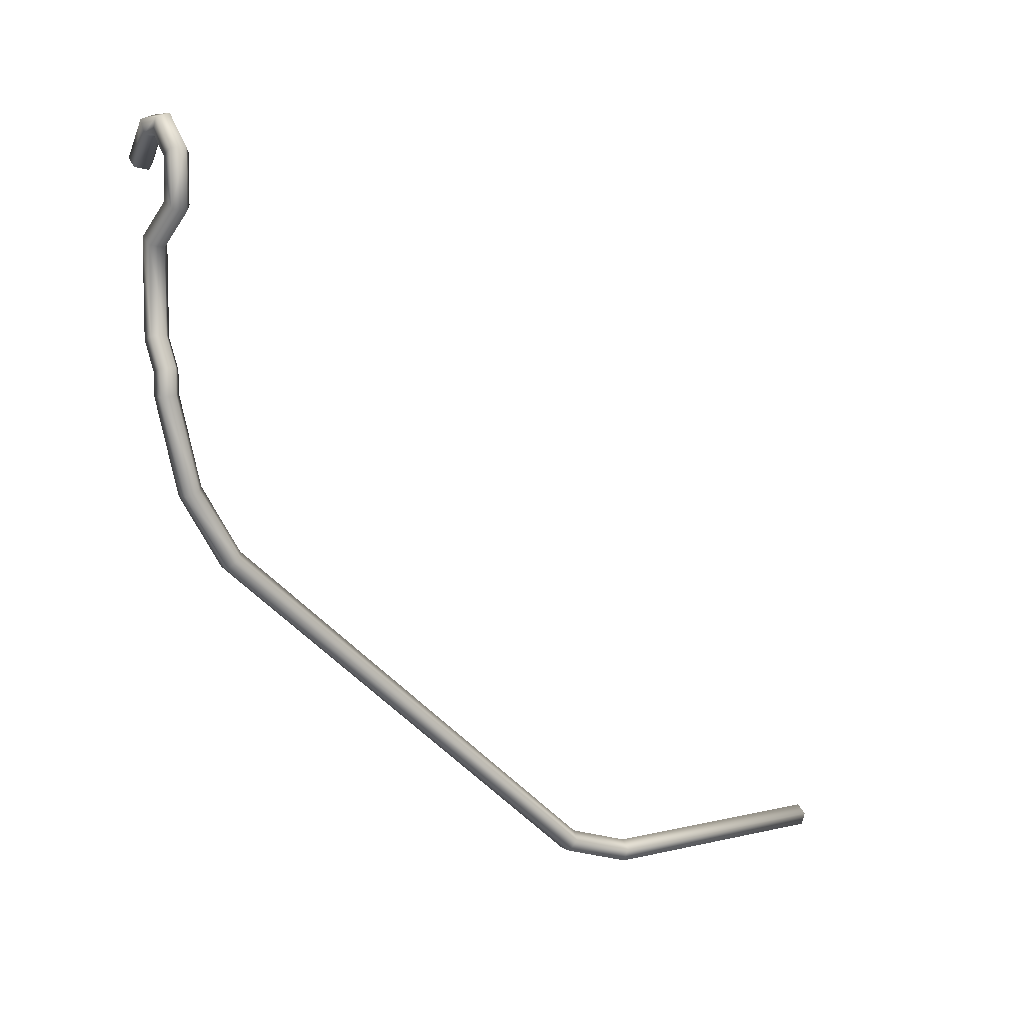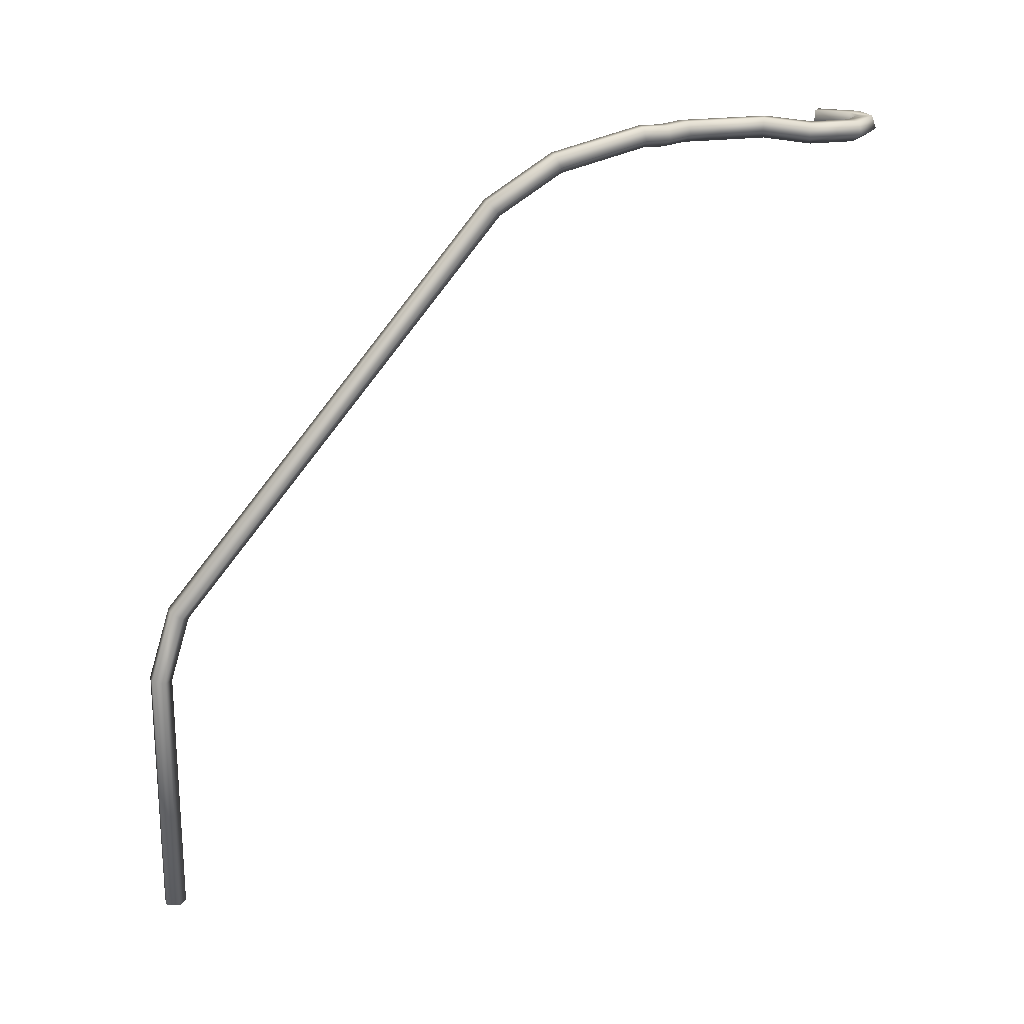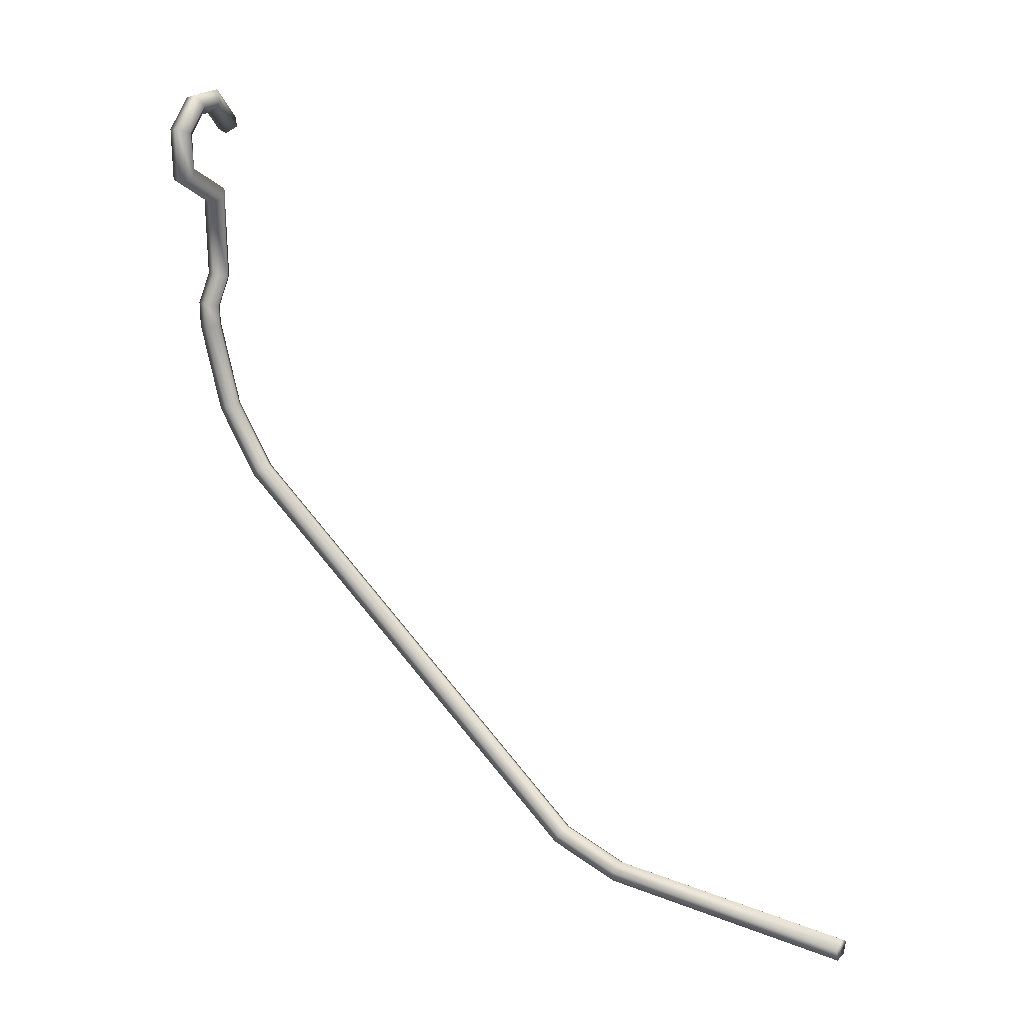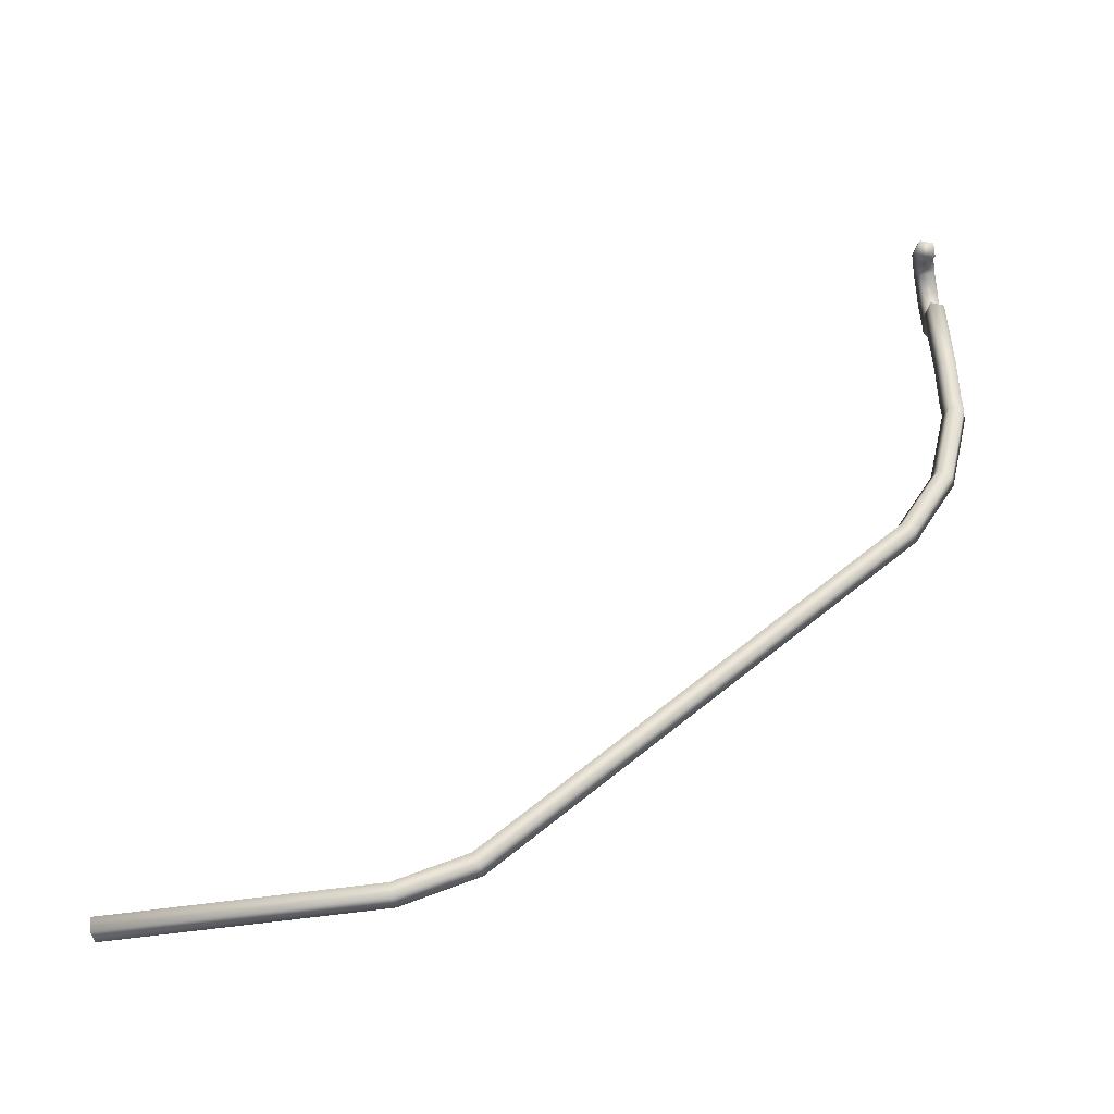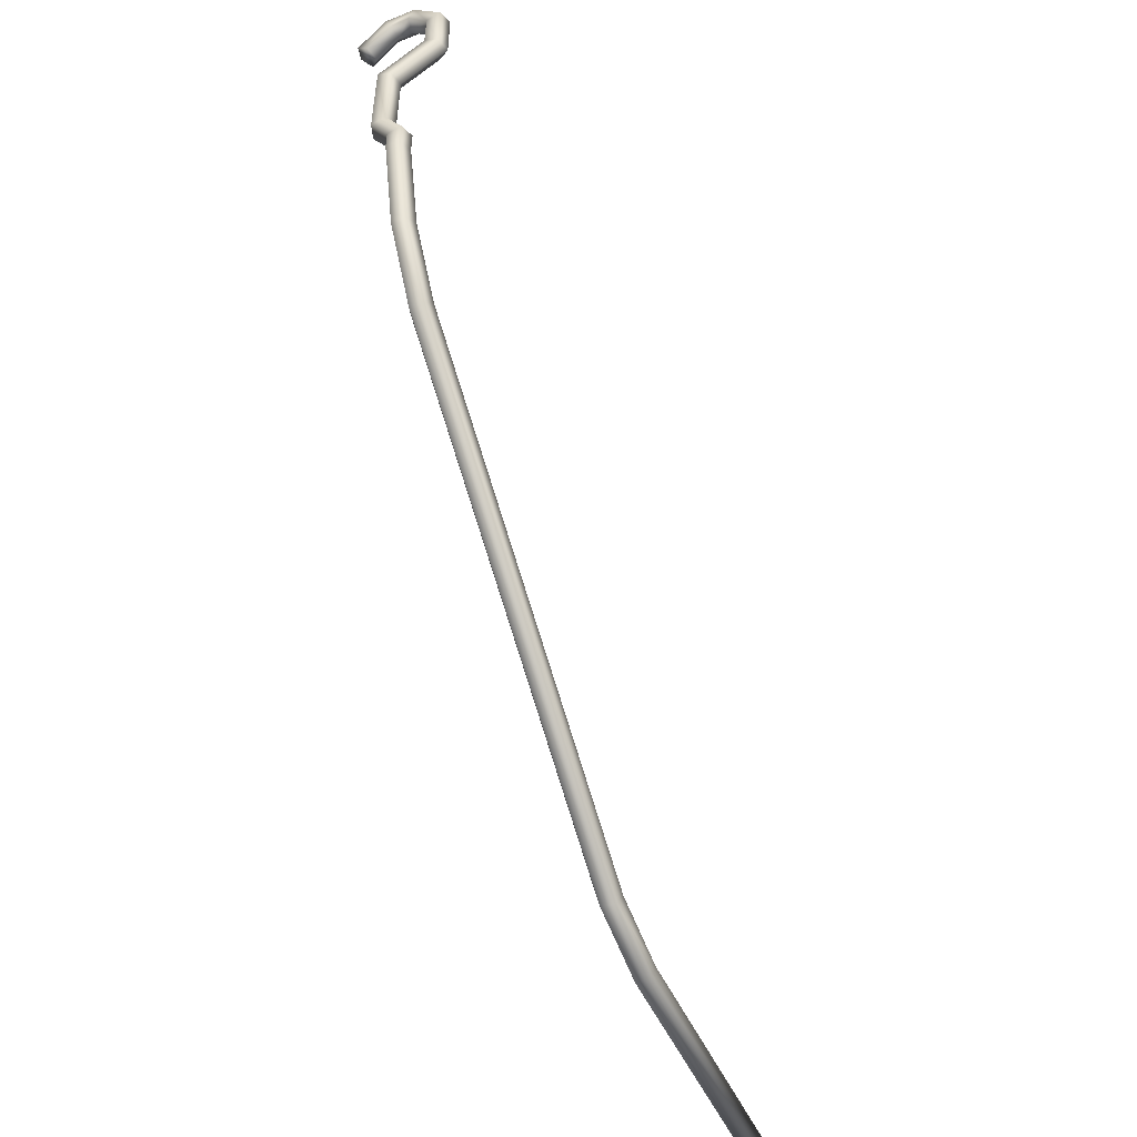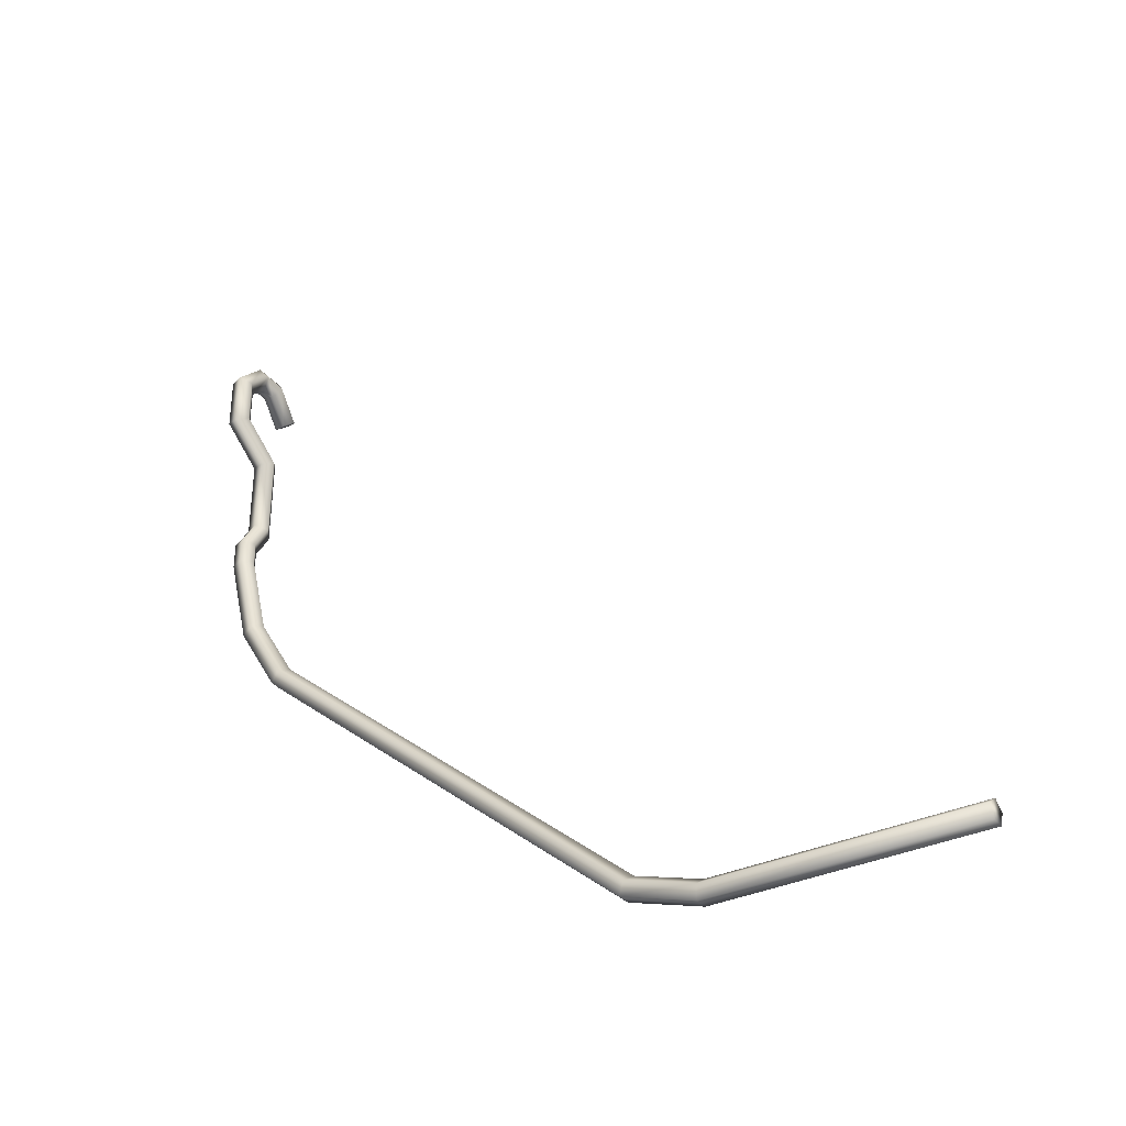
<metadata>
{"format":"obj","ext":"obj","renderer":"f3d","projection":"perspective","resolution":1024,"background":"white","views":[{"elev":6.7,"azim":-125.3,"up":"+Z"},{"elev":20.3,"azim":-106.8,"up":"+Y"},{"elev":23.1,"azim":-56.4,"up":"+Z"},{"elev":-47.2,"azim":100.3,"up":"+Z"},{"elev":-50.3,"azim":-156.5,"up":"+Z"},{"elev":-33.8,"azim":-57.0,"up":"+Z"}]}
</metadata>
<code>
o Component_47_4/Component_47/mesh123/mesh123-geometry#mesh123-geometry
v -0.4007 -0.2951 -0.1024
v -0.4028 -0.2826 -0.09689
v -0.4028 -0.2953 -0.1008
v -0.4007 -0.2818 -0.09829
v -0.405 -0.2951 -0.1024
v -0.4028 -0.3448 -0.1008
v -0.4015 -0.2806 -0.1005
v -0.4028 -0.2071 -0.03339
v -0.405 -0.2818 -0.09829
v -0.405 -0.3448 -0.1024
v -0.4007 -0.3448 -0.1024
v -0.4015 -0.2947 -0.1049
v -0.4015 -0.2039 -0.03609
v -0.4007 -0.2059 -0.03442
v -0.4041 -0.2806 -0.1005
v -0.4041 -0.2947 -0.1049
v -0.4015 -0.3448 -0.1049
v -0.4041 -0.3448 -0.1049
v -0.4028 -0.1995 -0.02115
v -0.405 -0.2059 -0.03442
v -0.4041 -0.2039 -0.03609
v -0.4015 -0.1957 -0.02274
v -0.4007 -0.1981 -0.02175
v -0.405 -0.1981 -0.02176
v -0.4028 -0.1955 -0.004512
v -0.405 -0.1939 -0.004698
v -0.4041 -0.1957 -0.02274
v -0.4015 -0.1914 -0.005
v -0.4007 -0.1939 -0.004698
v -0.4041 -0.1914 -0.005
v -0.4028 -0.1955 -0.000384
v -0.405 -0.1939 0.000224
v -0.4041 -0.1914 -9e-06
v -0.4015 -0.1914 -0.00076
v -0.4007 -0.1939 -0.000992
v -0.3994 -0.1955 0.00519
v -0.4015 -0.1939 0.005798
v -0.4007 -0.1914 0.005565
v -0.3972 -0.1939 0.004582
v -0.3981 -0.1914 0.004814
v -0.3994 -0.1955 0.02206
v -0.4015 -0.1939 0.02092
v -0.4007 -0.1914 0.02136
v -0.3981 -0.1914 0.02276
v -0.3972 -0.1939 0.02319
v -0.4061 -0.1939 0.02922
v -0.4082 -0.1955 0.02809
v -0.4096 -0.1914 0.02739
v -0.4069 -0.1914 0.02879
v -0.4104 -0.1939 0.02695
v -0.4082 -0.1955 0.03705
v -0.4104 -0.1939 0.03794
v -0.4069 -0.1914 0.0365
v -0.4061 -0.1939 0.03616
v -0.4096 -0.1914 0.0376
v -0.4035 -0.1955 0.04174
v -0.4044 -0.1939 0.04389
v -0.4041 -0.1914 0.04307
v -0.4027 -0.1939 0.0396
v -0.403 -0.1914 0.04042
v -0.3999 -0.1939 0.0396
v -0.3989 -0.1955 0.04174
v -0.3982 -0.1914 0.04307
v -0.3995 -0.1914 0.04042
v -0.3978 -0.1939 0.04389
v -0.3958 -0.1939 0.03446
v -0.3941 -0.1955 0.0358
v -0.3925 -0.1939 0.03713
v -0.3952 -0.1914 0.03497
v -0.3931 -0.1914 0.03662
f 1 2 3
f 2 1 4
f 3 2 1
f 4 1 2
f 2 5 3
f 3 5 2
f 6 1 3
f 3 1 6
f 1 7 4
f 4 7 1
f 4 8 2
f 2 8 4
f 5 2 9
f 9 2 5
f 10 3 5
f 5 3 10
f 1 6 11
f 11 6 1
f 3 10 6
f 6 10 3
f 7 1 12
f 12 1 7
f 13 4 7
f 7 4 13
f 8 4 14
f 14 4 8
f 8 9 2
f 2 9 8
f 15 5 9
f 9 5 15
f 16 10 5
f 5 10 16
f 6 17 11
f 11 17 6
f 17 1 11
f 11 1 17
f 18 6 10
f 10 6 18
f 1 17 12
f 12 17 1
f 16 7 12
f 12 7 16
f 4 13 14
f 14 13 4
f 15 13 7
f 7 13 15
f 14 19 8
f 8 19 14
f 9 8 20
f 20 8 9
f 5 15 16
f 16 15 5
f 9 21 15
f 15 21 9
f 10 16 18
f 18 16 10
f 17 6 18
f 18 6 17
f 17 16 12
f 12 16 17
f 7 16 15
f 15 16 7
f 22 14 13
f 13 14 22
f 13 15 21
f 21 15 13
f 19 14 23
f 23 14 19
f 24 8 19
f 19 8 24
f 8 24 20
f 20 24 8
f 21 9 20
f 20 9 21
f 16 17 18
f 18 17 16
f 14 22 23
f 23 22 14
f 21 22 13
f 13 22 21
f 23 25 19
f 19 25 23
f 19 26 24
f 24 26 19
f 27 20 24
f 24 20 27
f 20 27 21
f 21 27 20
f 28 23 22
f 22 23 28
f 22 21 27
f 27 21 22
f 25 23 29
f 29 23 25
f 26 19 25
f 25 19 26
f 30 24 26
f 26 24 30
f 24 30 27
f 27 30 24
f 23 28 29
f 29 28 23
f 27 28 22
f 22 28 27
f 29 31 25
f 25 31 29
f 25 32 26
f 26 32 25
f 26 33 30
f 30 33 26
f 28 27 30
f 30 27 28
f 34 29 28
f 28 29 34
f 31 29 35
f 35 29 31
f 32 25 31
f 31 25 32
f 33 26 32
f 32 26 33
f 34 30 33
f 33 30 34
f 30 34 28
f 28 34 30
f 29 34 35
f 35 34 29
f 35 36 31
f 31 36 35
f 31 37 32
f 32 37 31
f 32 38 33
f 33 38 32
f 38 34 33
f 33 34 38
f 34 39 35
f 35 39 34
f 36 35 39
f 39 35 36
f 37 31 36
f 36 31 37
f 38 32 37
f 37 32 38
f 34 38 40
f 40 38 34
f 39 34 40
f 40 34 39
f 39 41 36
f 36 41 39
f 36 42 37
f 37 42 36
f 37 43 38
f 38 43 37
f 38 44 40
f 40 44 38
f 40 45 39
f 39 45 40
f 41 39 45
f 45 39 41
f 42 36 41
f 41 36 42
f 43 37 42
f 42 37 43
f 44 38 43
f 43 38 44
f 45 40 44
f 44 40 45
f 46 41 45
f 45 41 46
f 47 42 41
f 41 42 47
f 42 48 43
f 43 48 42
f 43 49 44
f 44 49 43
f 44 46 45
f 45 46 44
f 41 46 47
f 47 46 41
f 42 47 50
f 50 47 42
f 48 42 50
f 50 42 48
f 49 43 48
f 48 43 49
f 46 44 49
f 49 44 46
f 46 51 47
f 47 51 46
f 47 52 50
f 50 52 47
f 52 48 50
f 50 48 52
f 48 53 49
f 49 53 48
f 53 46 49
f 49 46 53
f 51 46 54
f 54 46 51
f 52 47 51
f 51 47 52
f 48 52 55
f 55 52 48
f 53 48 55
f 55 48 53
f 46 53 54
f 54 53 46
f 54 56 51
f 51 56 54
f 51 57 52
f 52 57 51
f 52 58 55
f 55 58 52
f 58 53 55
f 55 53 58
f 53 59 54
f 54 59 53
f 56 54 59
f 59 54 56
f 57 51 56
f 56 51 57
f 58 52 57
f 57 52 58
f 53 58 60
f 60 58 53
f 59 53 60
f 60 53 59
f 61 56 59
f 59 56 61
f 62 57 56
f 56 57 62
f 57 63 58
f 58 63 57
f 58 64 60
f 60 64 58
f 60 61 59
f 59 61 60
f 56 61 62
f 62 61 56
f 57 62 65
f 65 62 57
f 63 57 65
f 65 57 63
f 64 58 63
f 63 58 64
f 61 60 64
f 64 60 61
f 66 62 61
f 61 62 66
f 67 65 62
f 62 65 67
f 68 63 65
f 65 63 68
f 63 69 64
f 64 69 63
f 69 61 64
f 64 61 69
f 62 66 67
f 67 66 62
f 61 69 66
f 66 69 61
f 65 67 68
f 68 67 65
f 63 68 70
f 70 68 63
f 69 63 70
f 70 63 69
f 66 68 67
f 67 68 66
f 68 66 69
f 69 66 68
f 68 69 70
f 70 69 68

</code>
